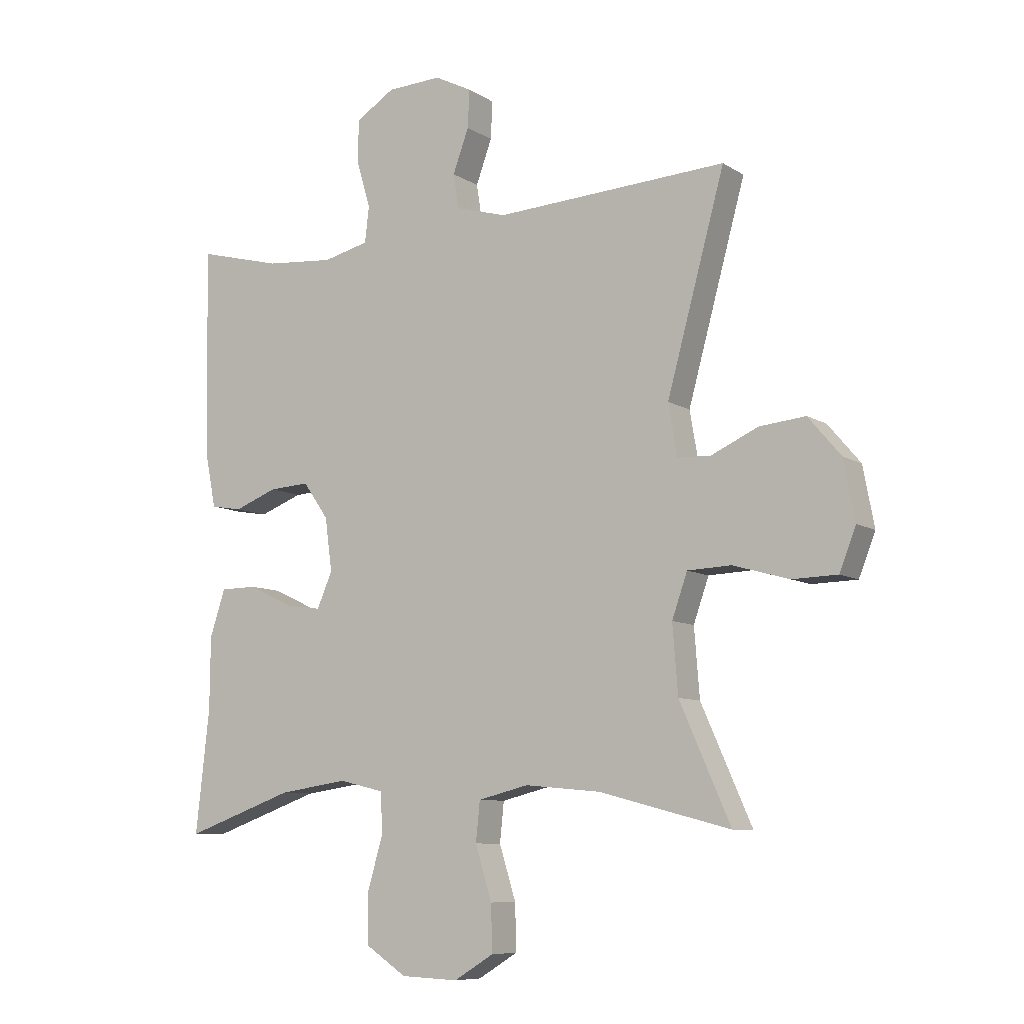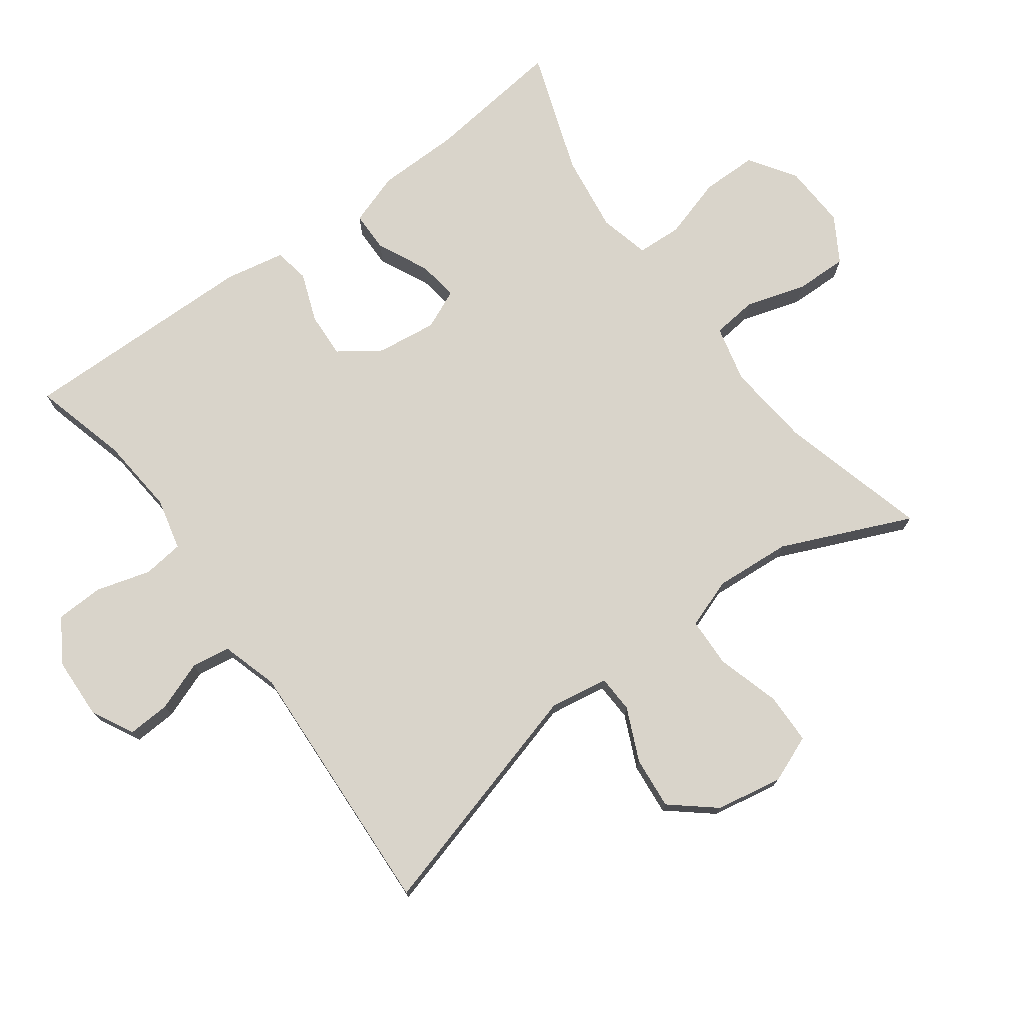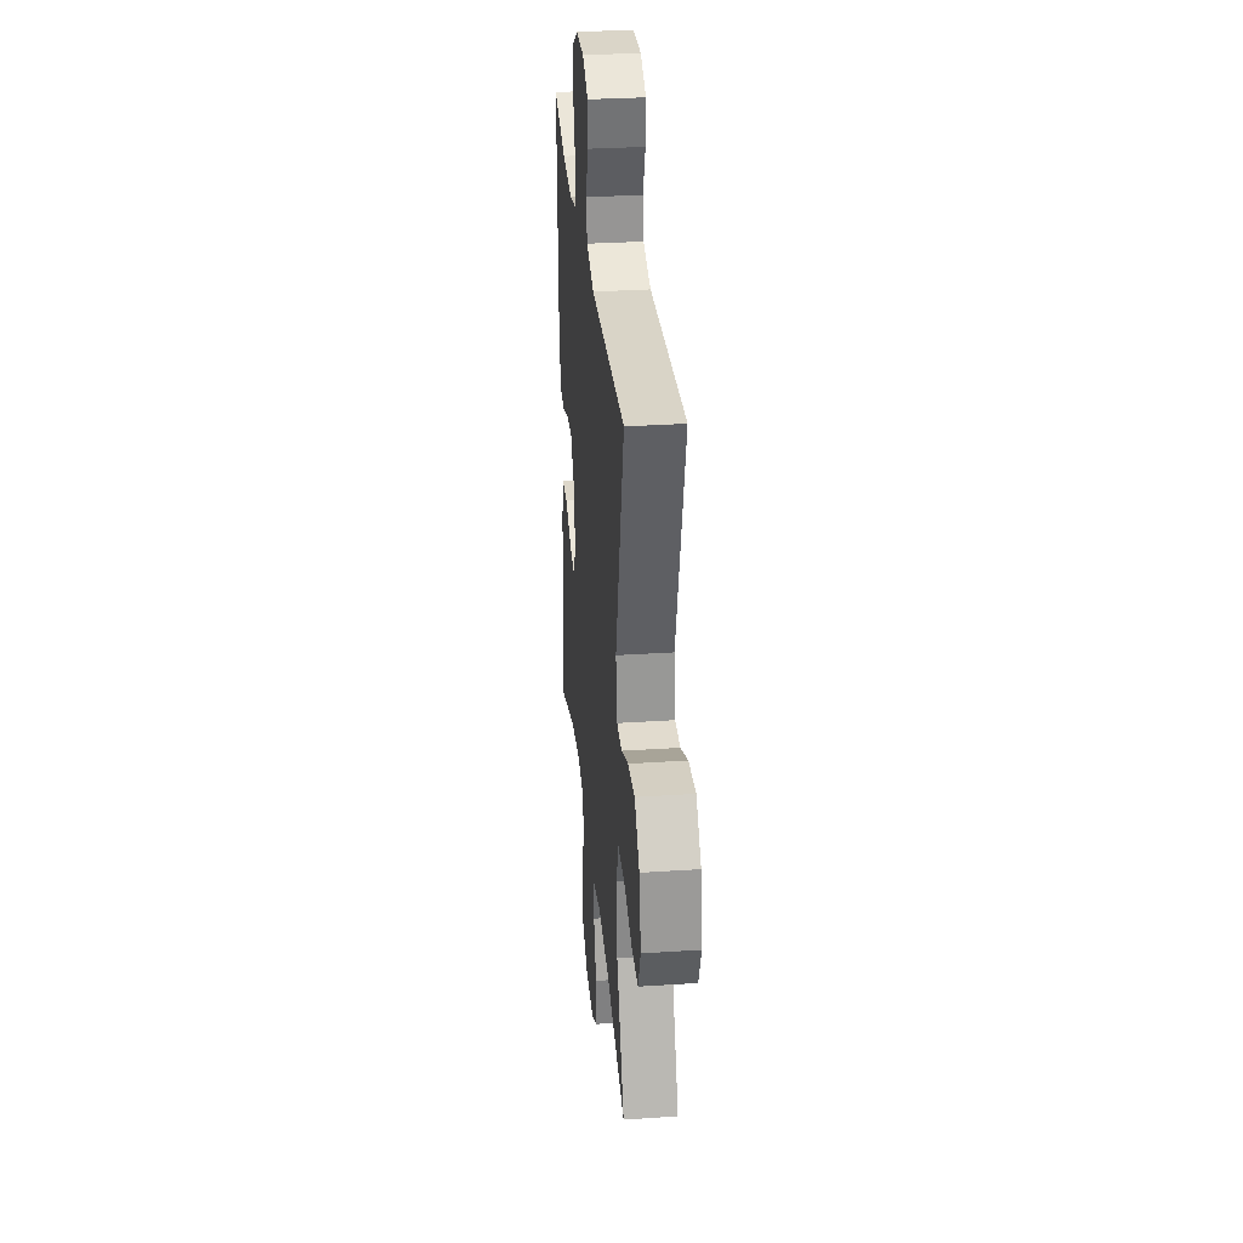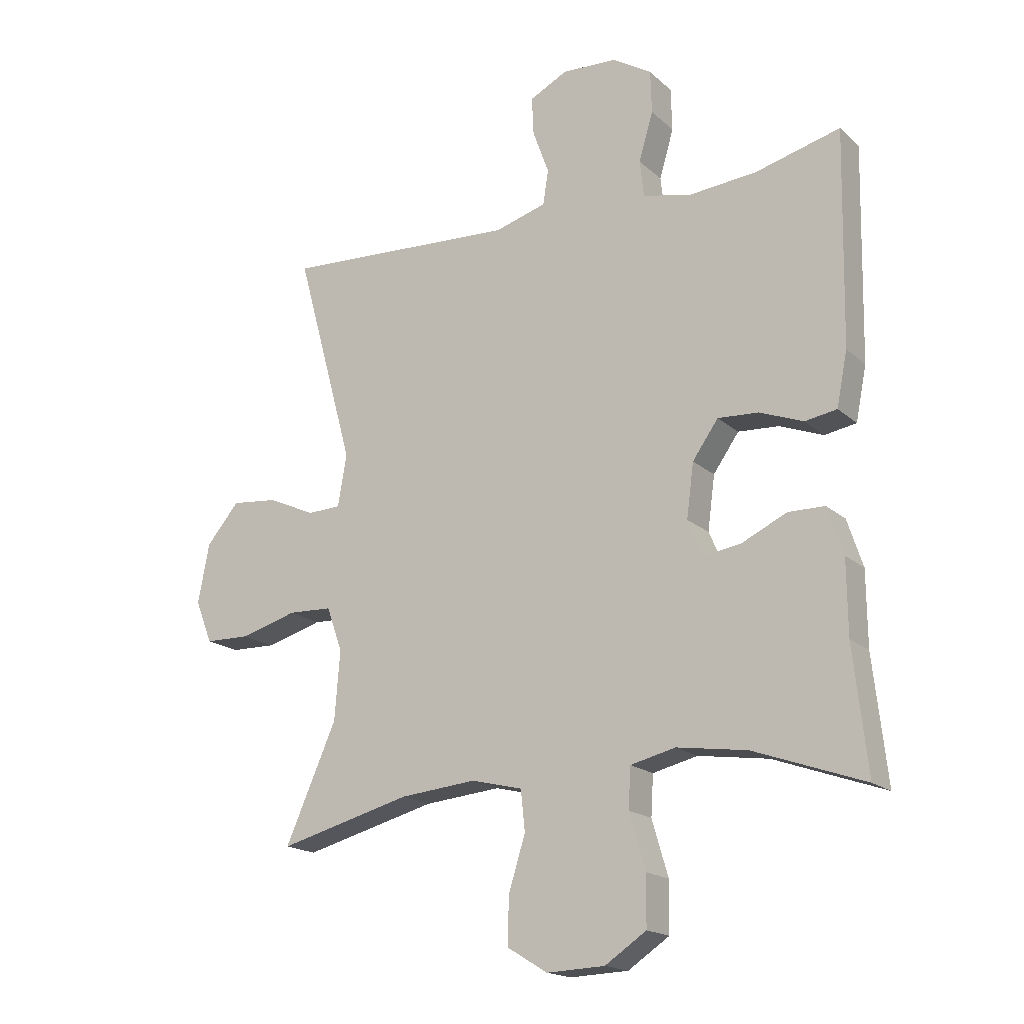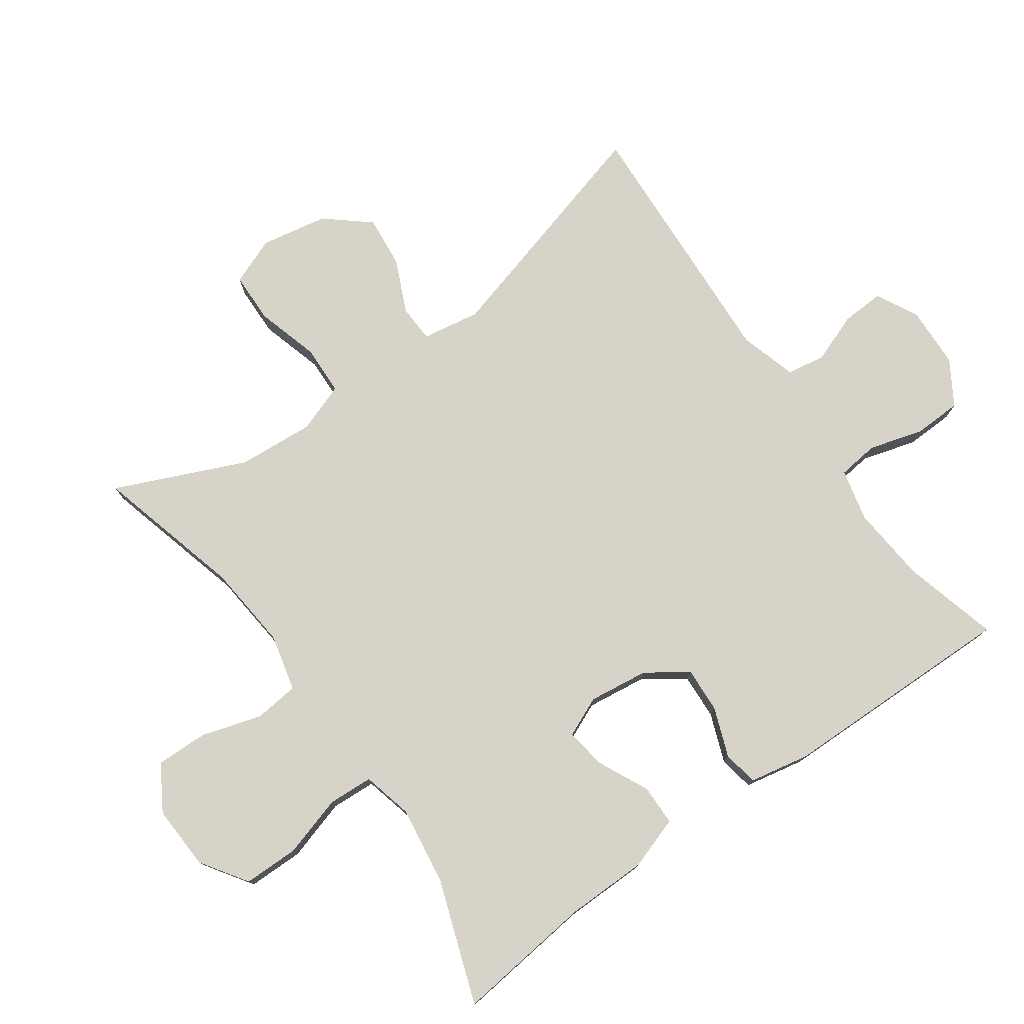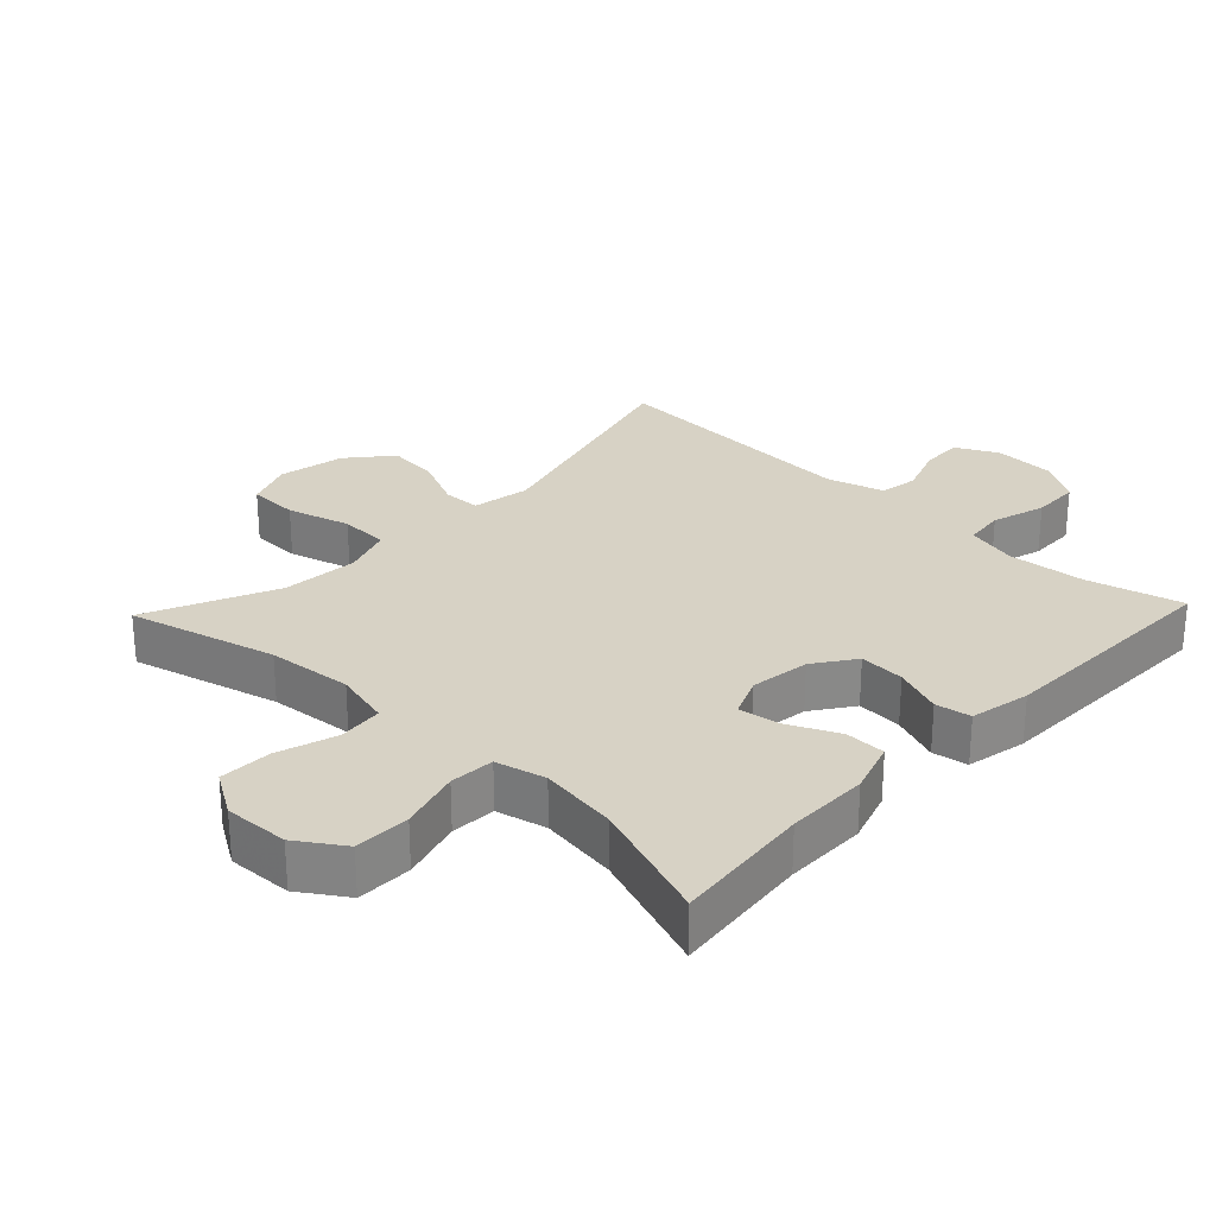
<metadata>
{"format":"obj","ext":"obj","renderer":"f3d","projection":"perspective","resolution":1024,"background":"white","views":[{"elev":-8.6,"azim":31.9,"up":"+Z"},{"elev":74.8,"azim":53.4,"up":"+Y"},{"elev":31.8,"azim":84.6,"up":"+Z"},{"elev":-17.8,"azim":-148.5,"up":"+Z"},{"elev":77.1,"azim":-125.6,"up":"+Y"},{"elev":27.3,"azim":-136.4,"up":"+Y"}]}
</metadata>
<code>
v -0.5 0.07 -0.5
v -0.477 0.07 -0.293
v -0.476 0.07 -0.17
v -0.45 0.07 -0.091
v -0.389 0.07 -0.09
v -0.313 0.07 -0.126
v -0.252 0.07 -0.135
v -0.226 0.07 -0.075
v -0.238 0.07 0.015
v -0.281 0.07 0.076
v -0.349 0.07 0.072
v -0.422 0.07 0.044
v -0.475 0.07 0.053
v -0.493 0.07 0.143
v -0.5 0.07 0.5
v -0.358 0.07 0.463
v -0.242 0.07 0.453
v -0.164 0.07 0.472
v -0.157 0.07 0.533
v -0.181 0.07 0.614
v -0.179 0.07 0.686
v -0.113 0.07 0.727
v -0.021 0.07 0.731
v 0.042 0.07 0.699
v 0.039 0.07 0.635
v 0.012 0.07 0.561
v 0.021 0.07 0.503
v 0.107 0.07 0.478
v 0.5 0.07 0.5
v 0.402 0.07 0.142
v 0.417 0.07 0.055
v 0.473 0.07 0.053
v 0.552 0.07 0.089
v 0.63 0.07 0.097
v 0.685 0.07 0.032
v 0.704 0.07 -0.068
v 0.676 0.07 -0.139
v 0.6 0.07 -0.141
v 0.505 0.07 -0.114
v 0.431 0.07 -0.117
v 0.405 0.07 -0.191
v 0.414 0.07 -0.306
v 0.5 0.07 -0.5
v 0.278 0.07 -0.442
v 0.15 0.07 -0.43
v 0.065 0.07 -0.451
v 0.058 0.07 -0.518
v 0.086 0.07 -0.608
v 0.088 0.07 -0.686
v 0.021 0.07 -0.727
v -0.076 0.07 -0.723
v -0.145 0.07 -0.677
v -0.146 0.07 -0.594
v -0.119 0.07 -0.502
v -0.123 0.07 -0.435
v -0.198 0.07 -0.417
v -0.315 0.07 -0.434
v -0.5 0 -0.5
v -0.477 0 -0.293
v -0.476 0 -0.17
v -0.45 0 -0.091
v -0.389 0 -0.09
v -0.313 0 -0.126
v -0.252 0 -0.135
v -0.226 0 -0.075
v -0.238 0 0.015
v -0.281 0 0.076
v -0.349 0 0.072
v -0.422 0 0.044
v -0.475 0 0.053
v -0.493 0 0.143
v -0.5 0 0.5
v -0.358 0 0.463
v -0.242 0 0.453
v -0.164 0 0.472
v -0.157 0 0.533
v -0.181 0 0.614
v -0.179 0 0.686
v -0.113 0 0.727
v -0.021 0 0.731
v 0.042 0 0.699
v 0.039 0 0.635
v 0.012 0 0.561
v 0.021 0 0.503
v 0.107 0 0.478
v 0.5 0 0.5
v 0.402 0 0.142
v 0.417 0 0.055
v 0.473 0 0.053
v 0.552 0 0.089
v 0.63 0 0.097
v 0.685 0 0.032
v 0.704 0 -0.068
v 0.676 0 -0.139
v 0.6 0 -0.141
v 0.505 0 -0.114
v 0.431 0 -0.117
v 0.405 0 -0.191
v 0.414 0 -0.306
v 0.5 0 -0.5
v 0.278 0 -0.442
v 0.15 0 -0.43
v 0.065 0 -0.451
v 0.058 0 -0.518
v 0.086 0 -0.608
v 0.088 0 -0.686
v 0.021 0 -0.727
v -0.076 0 -0.723
v -0.145 0 -0.677
v -0.146 0 -0.594
v -0.119 0 -0.502
v -0.123 0 -0.435
v -0.198 0 -0.417
v -0.315 0 -0.434
f 52 53 54
f 51 52 54
f 50 51 54
f 49 50 54
f 48 49 54
f 47 48 54
f 46 47 54 55
f 45 46 55 56
f 42 43 44
f 41 42 44 45
f 40 41 45 56
f 37 38 39
f 36 37 39
f 35 36 39
f 34 35 39
f 33 34 39
f 32 33 39
f 31 32 39 40
f 40 56 57
f 31 40 57
f 30 31 57
f 24 25 26
f 23 24 26
f 22 23 26
f 21 22 26
f 20 21 26
f 19 20 26
f 18 19 26 27
f 17 18 27 28
f 14 15 16
f 13 14 16
f 12 13 16
f 11 12 16
f 10 11 16 17
f 28 29 30
f 17 28 30
f 10 17 30
f 9 10 30
f 4 5 6
f 3 4 6
f 2 3 6
f 2 6 7
f 1 2 7
f 57 1 7
f 30 57 7 8
f 8 9 30
f 111 110 109
f 111 109 108
f 111 108 107
f 111 107 106
f 111 106 105
f 111 105 104
f 112 111 104 103
f 113 112 103 102
f 101 100 99
f 102 101 99 98
f 113 102 98 97
f 96 95 94
f 96 94 93
f 96 93 92
f 96 92 91
f 96 91 90
f 96 90 89
f 97 96 89 88
f 114 113 97
f 114 97 88
f 114 88 87
f 83 82 81
f 83 81 80
f 83 80 79
f 83 79 78
f 83 78 77
f 83 77 76
f 84 83 76 75
f 85 84 75 74
f 73 72 71
f 73 71 70
f 73 70 69
f 73 69 68
f 74 73 68 67
f 87 86 85
f 87 85 74
f 87 74 67
f 87 67 66
f 63 62 61
f 63 61 60
f 63 60 59
f 64 63 59
f 64 59 58
f 64 58 114
f 65 64 114 87
f 87 66 65
f 1 58 59 2
f 2 59 60 3
f 3 60 61 4
f 4 61 62 5
f 5 62 63 6
f 6 63 64 7
f 7 64 65 8
f 8 65 66 9
f 9 66 67 10
f 10 67 68 11
f 11 68 69 12
f 12 69 70 13
f 13 70 71 14
f 14 71 72 15
f 15 72 73 16
f 16 73 74 17
f 17 74 75 18
f 18 75 76 19
f 19 76 77 20
f 20 77 78 21
f 21 78 79 22
f 22 79 80 23
f 23 80 81 24
f 24 81 82 25
f 25 82 83 26
f 26 83 84 27
f 27 84 85 28
f 28 85 86 29
f 29 86 87 30
f 30 87 88 31
f 31 88 89 32
f 32 89 90 33
f 33 90 91 34
f 34 91 92 35
f 35 92 93 36
f 36 93 94 37
f 37 94 95 38
f 38 95 96 39
f 39 96 97 40
f 40 97 98 41
f 41 98 99 42
f 42 99 100 43
f 43 100 101 44
f 44 101 102 45
f 45 102 103 46
f 46 103 104 47
f 47 104 105 48
f 48 105 106 49
f 49 106 107 50
f 50 107 108 51
f 51 108 109 52
f 52 109 110 53
f 53 110 111 54
f 54 111 112 55
f 55 112 113 56
f 56 113 114 57
f 57 114 58 1

</code>
